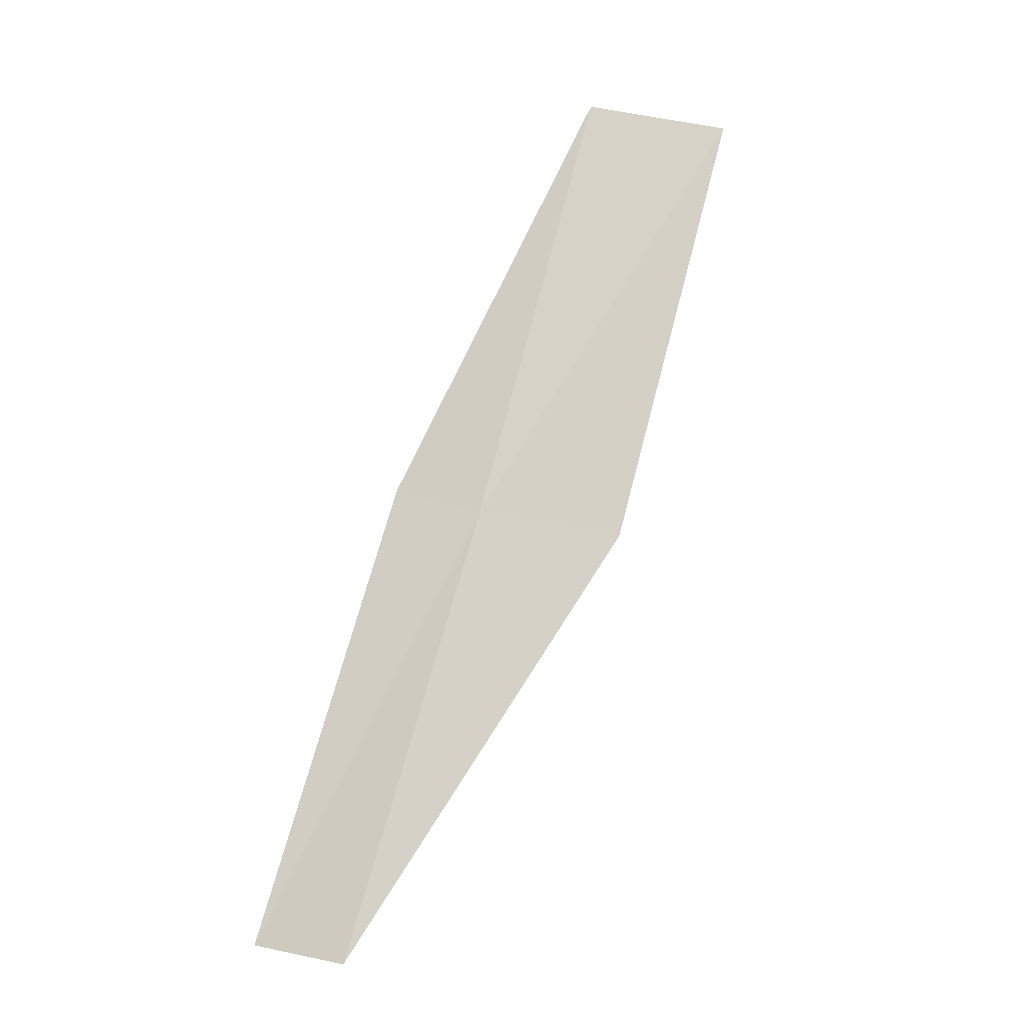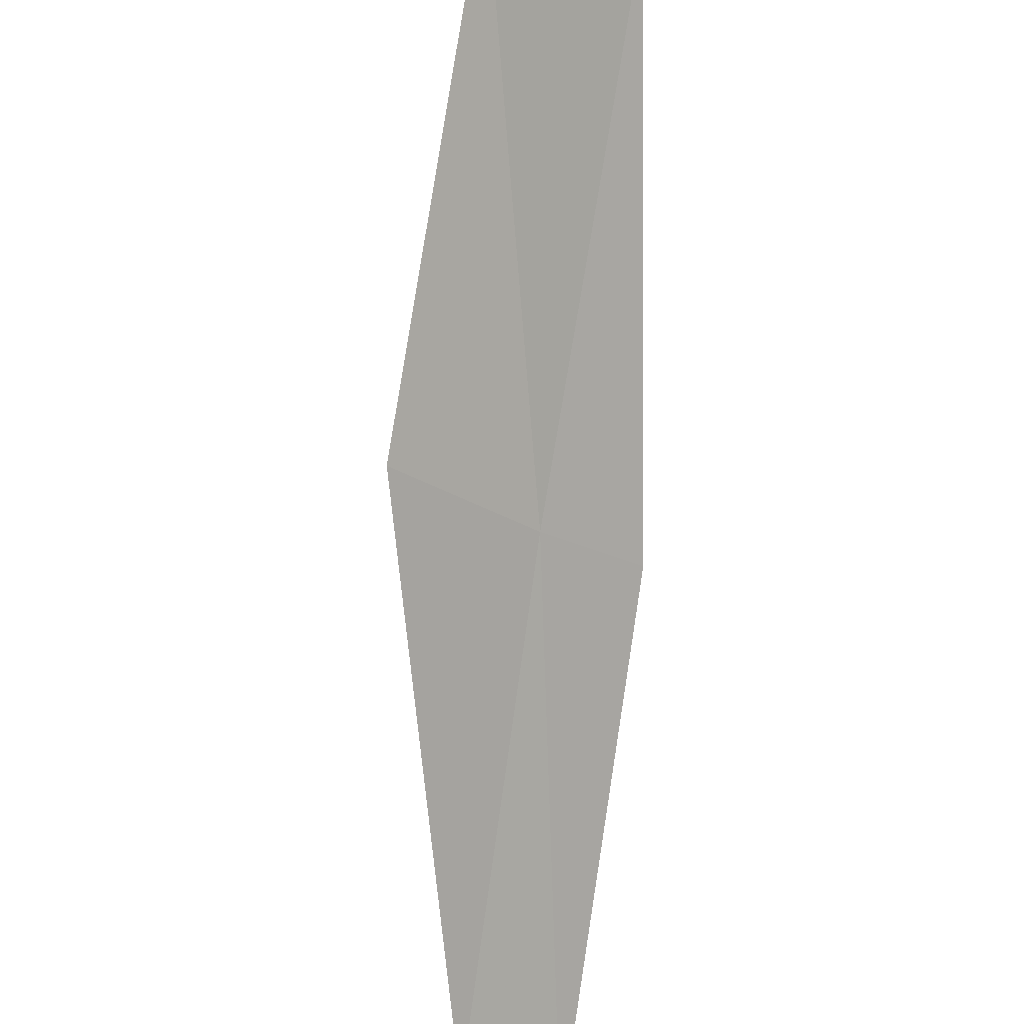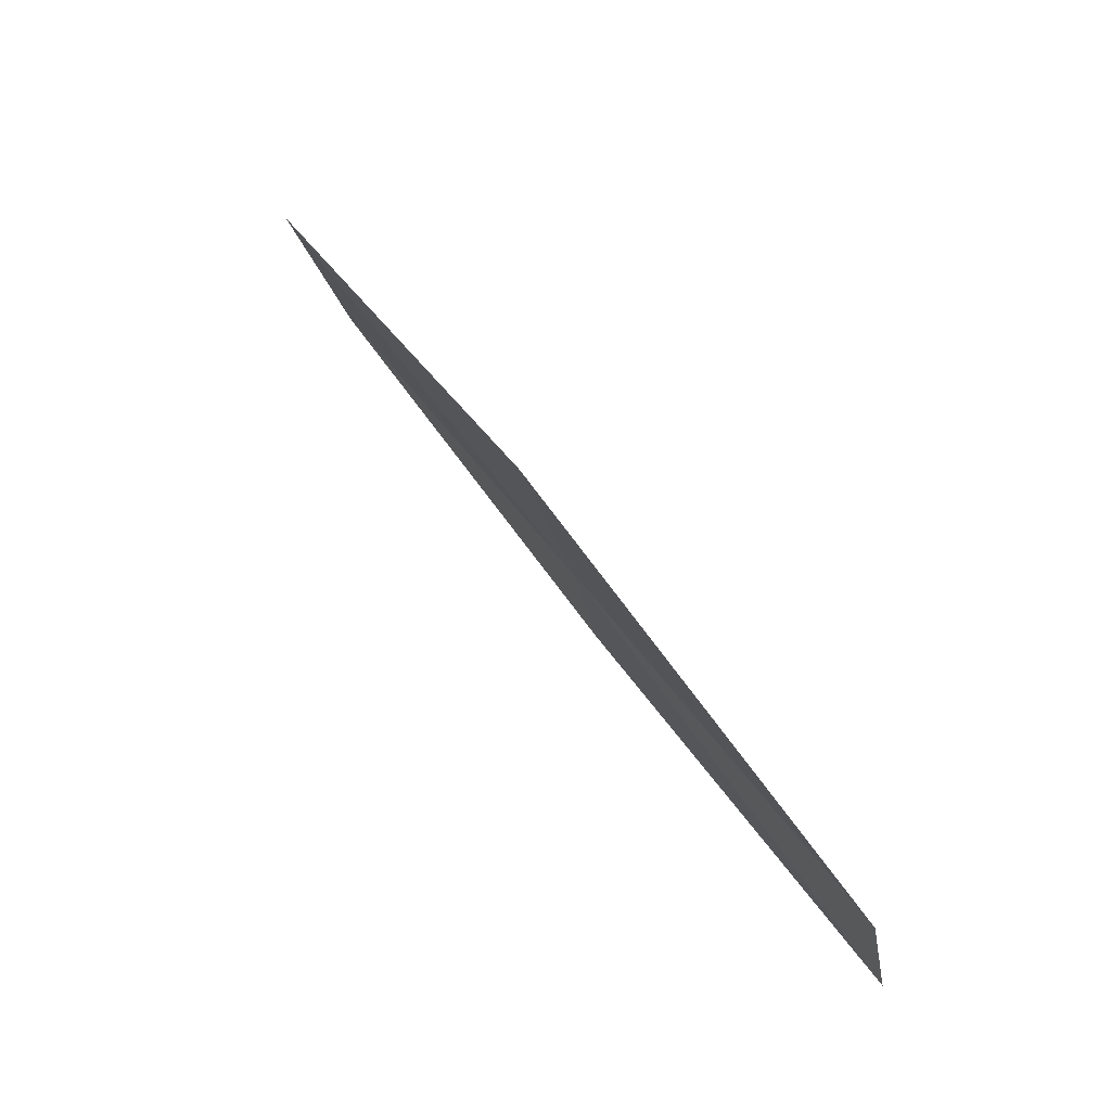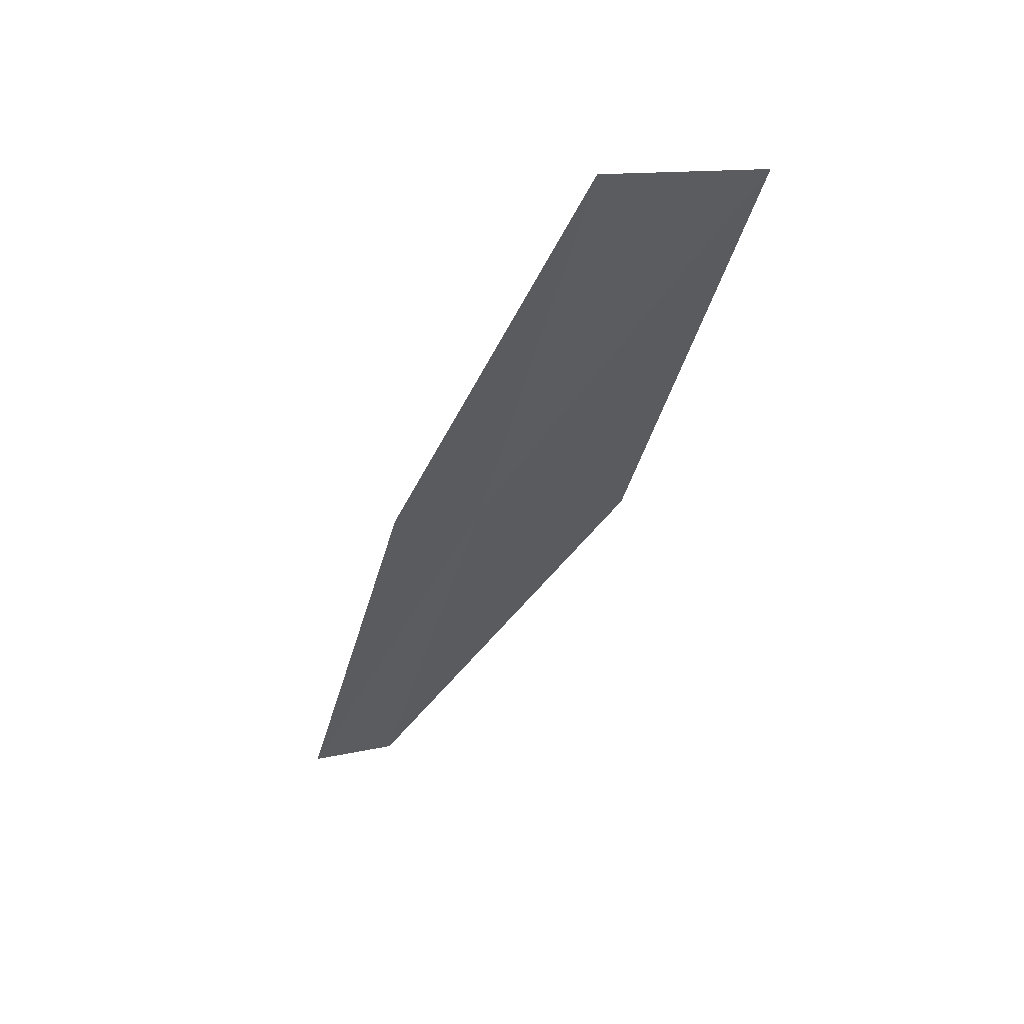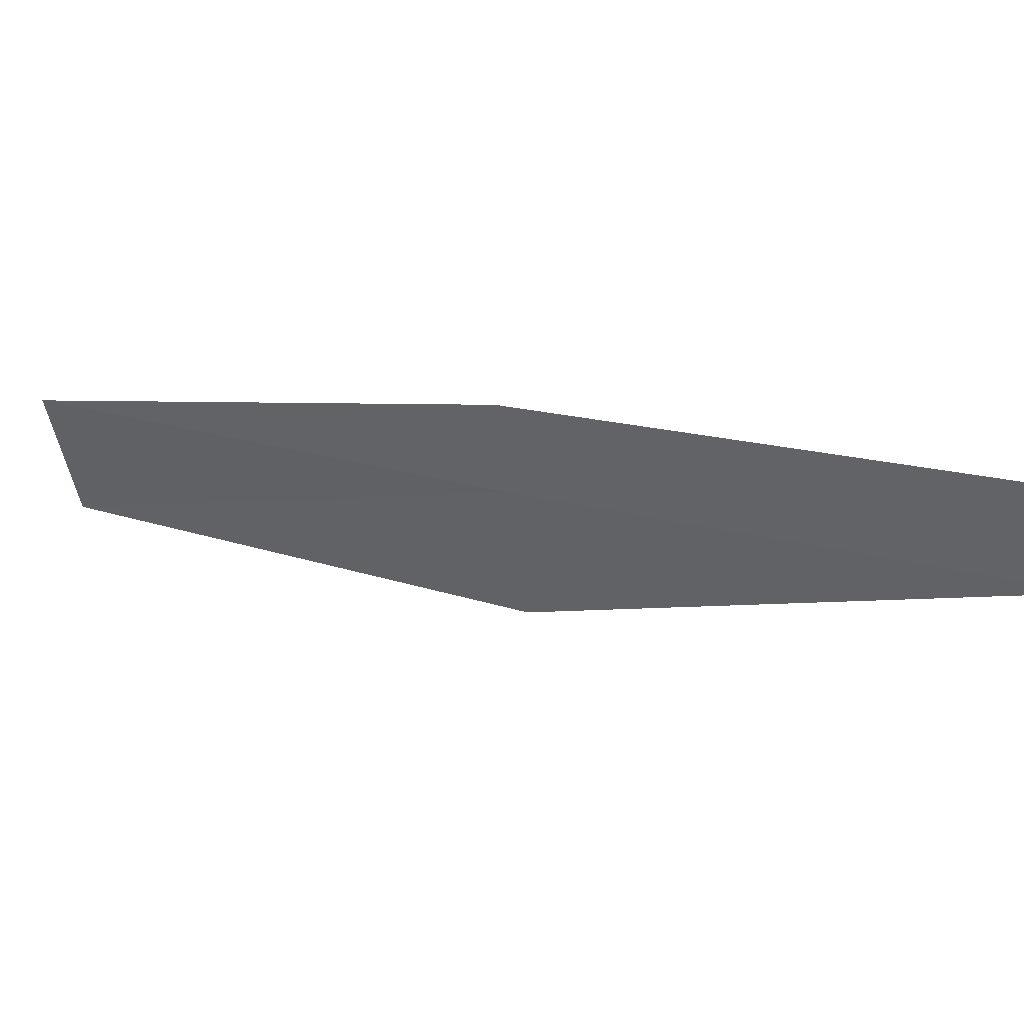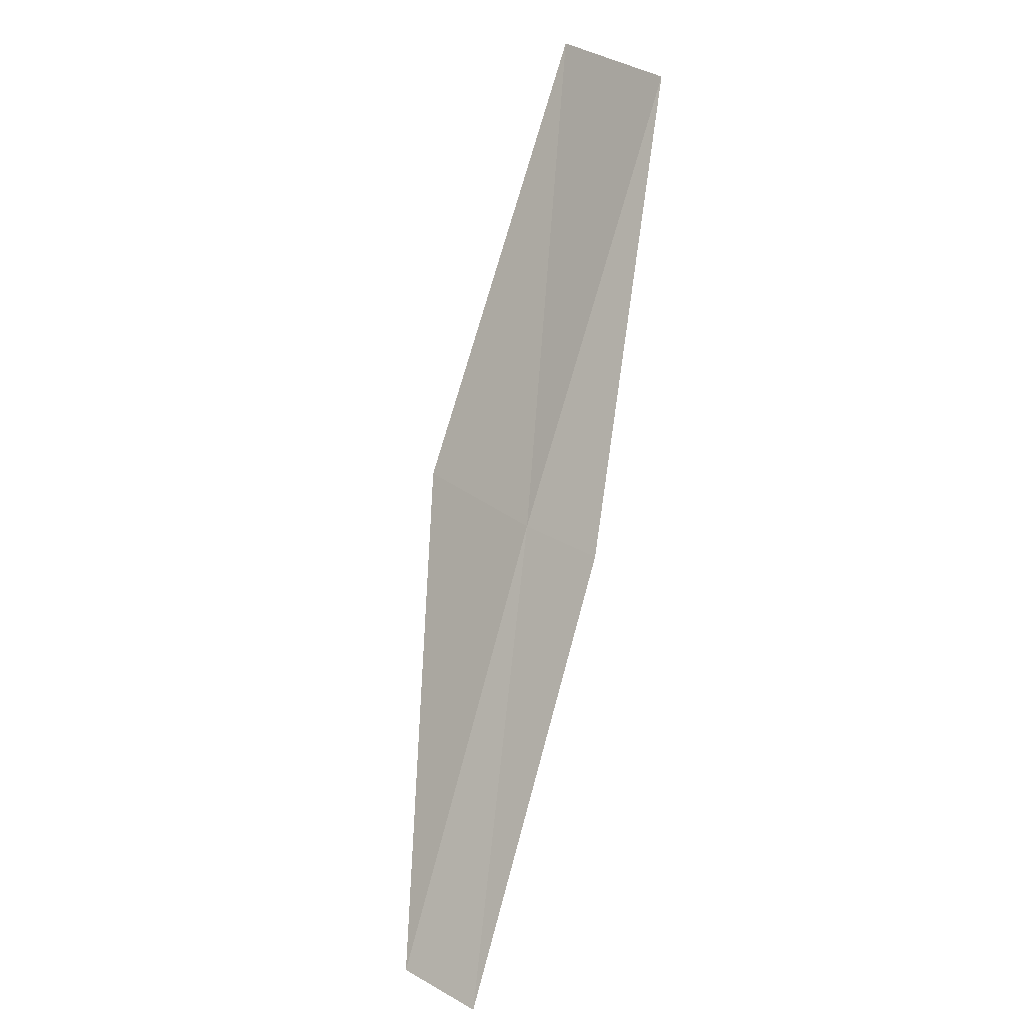
<metadata>
{"format":"obj","ext":"obj","renderer":"f3d","projection":"perspective","resolution":1024,"background":"white","views":[{"elev":-42.6,"azim":132.6,"up":"+Z"},{"elev":-49.2,"azim":-0.1,"up":"+Y"},{"elev":-43.4,"azim":-103.3,"up":"+Z"},{"elev":23.3,"azim":136.4,"up":"+Z"},{"elev":-75.3,"azim":97.3,"up":"+Y"},{"elev":29.8,"azim":15.2,"up":"+Z"}]}
</metadata>
<code>
v -22.16 6.676 14
v -22.78 7.082 14
v -22.47 5.508 12
v -22.07 5.328 12
v -21.76 6.476 14
v -21.78 7.827 16
v -22.37 8.265 16
f 1 2 3
f 1 3 4
f 1 4 5
f 1 5 6
f 1 6 7
f 1 7 2

</code>
